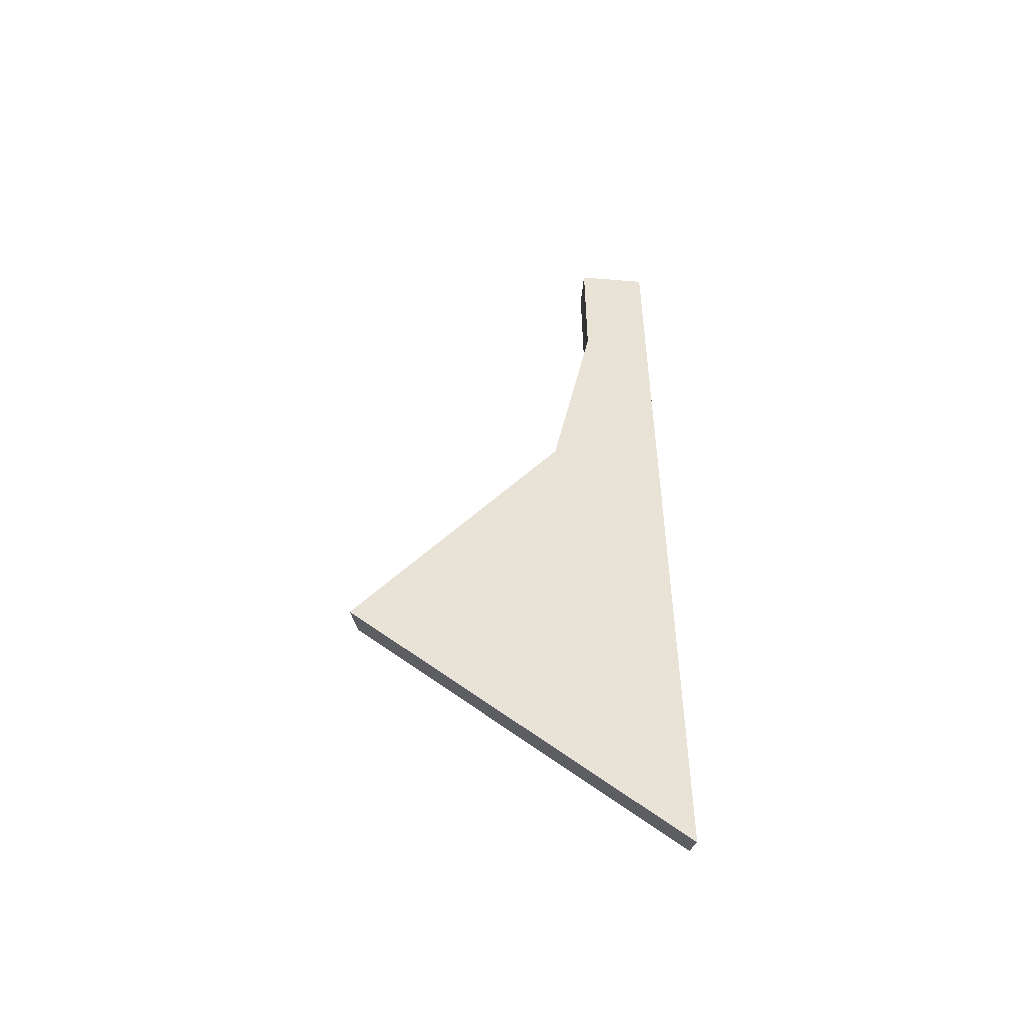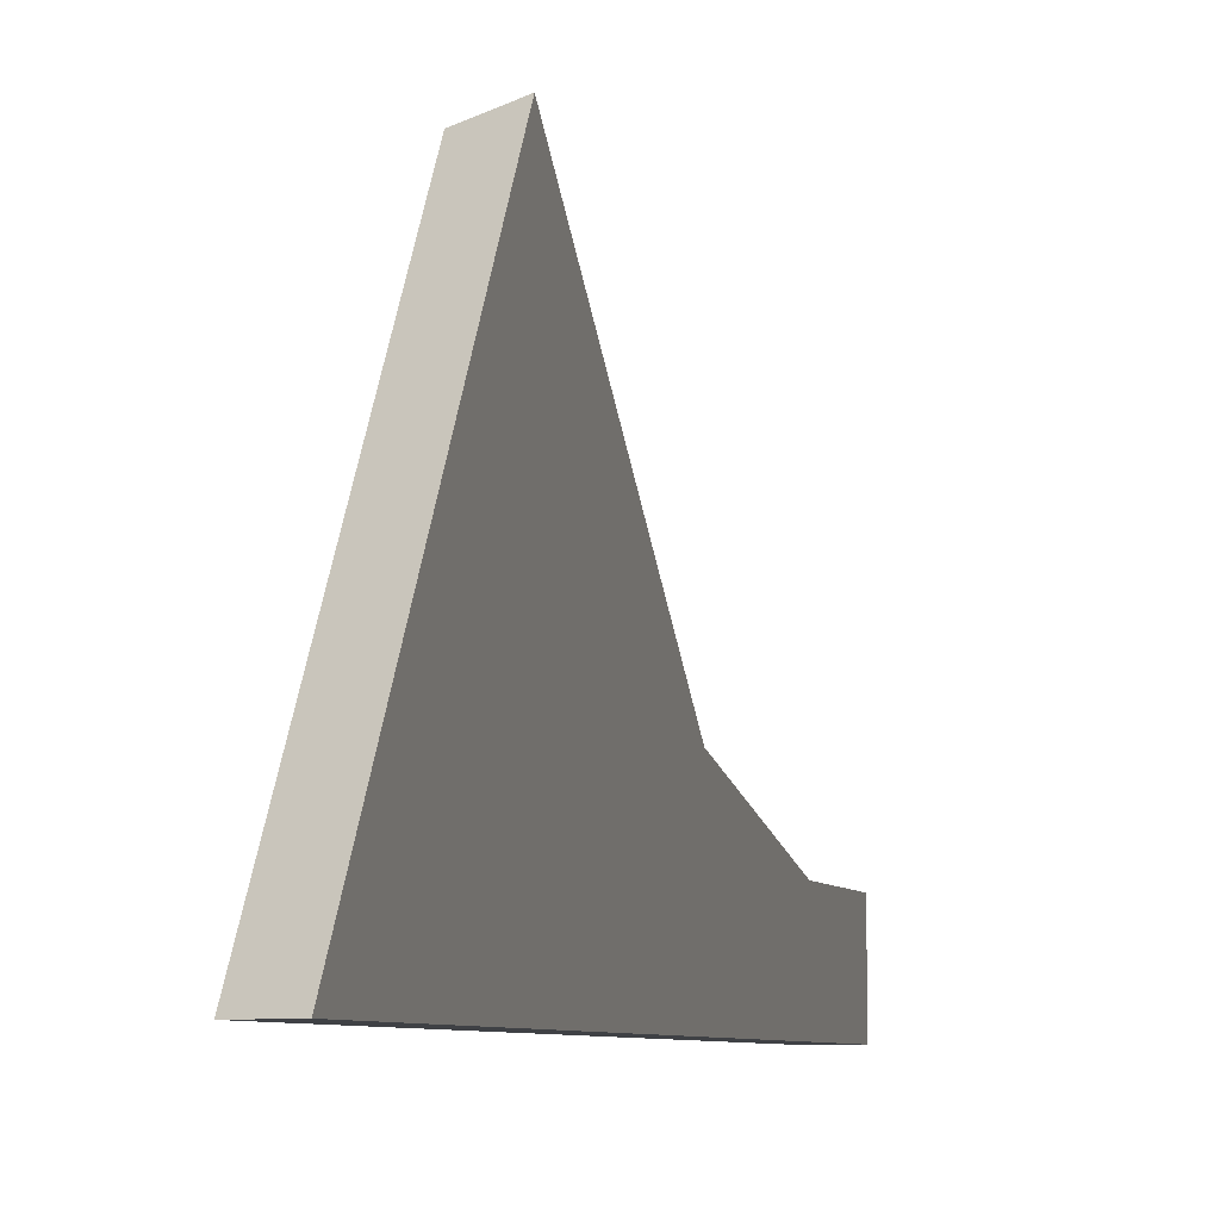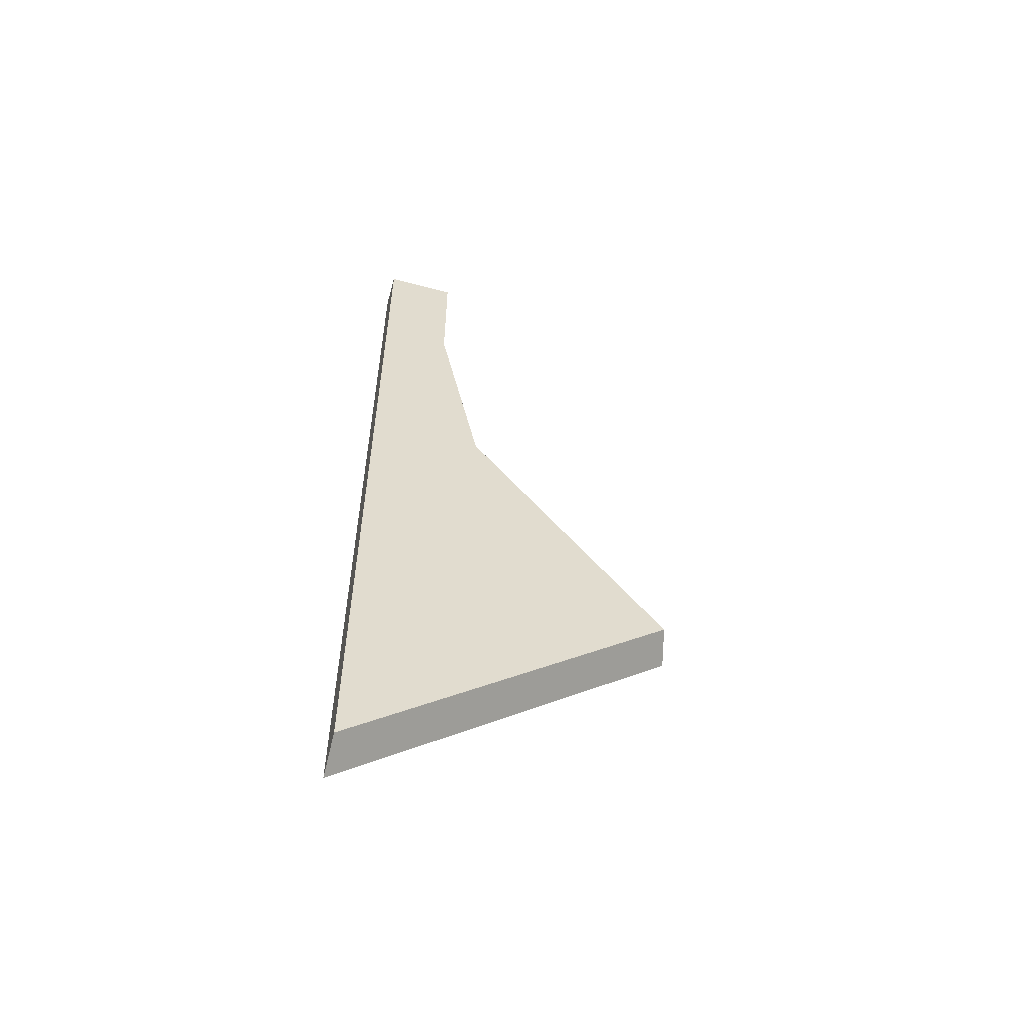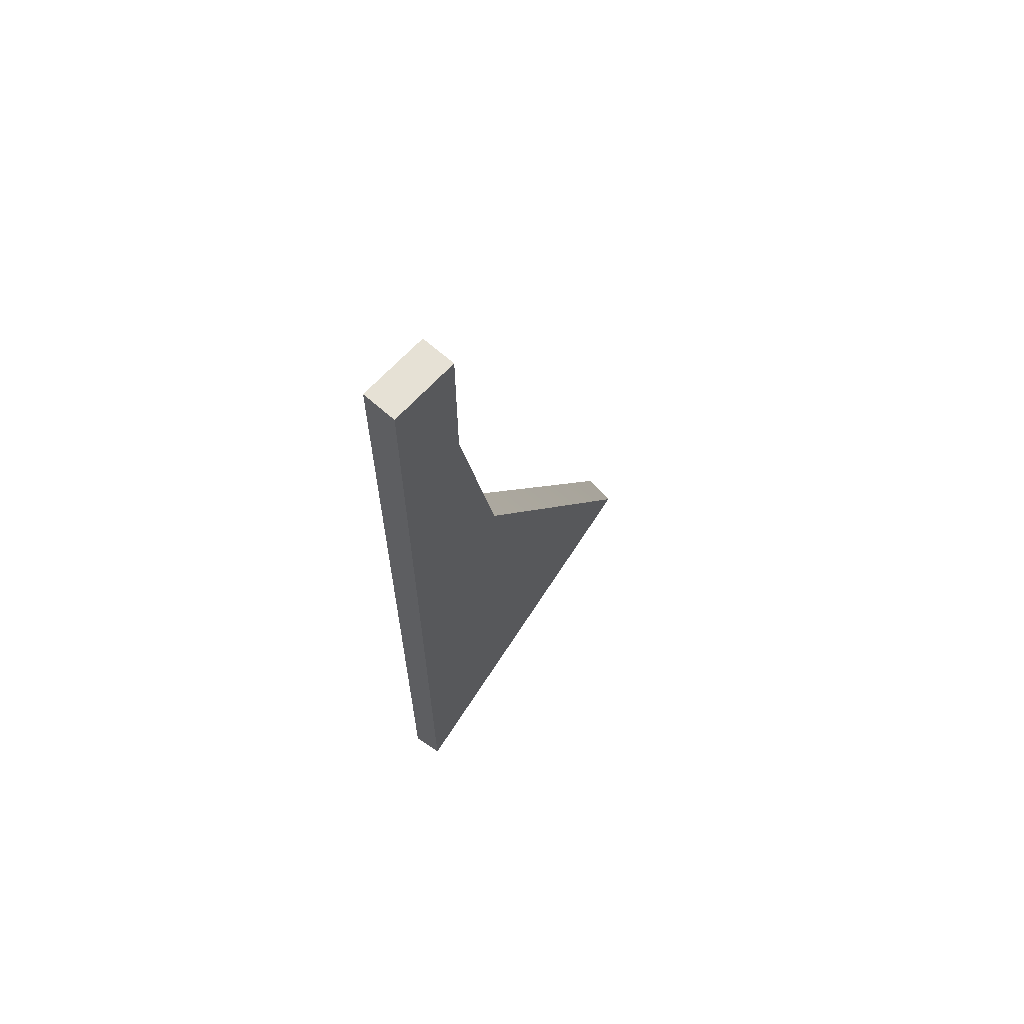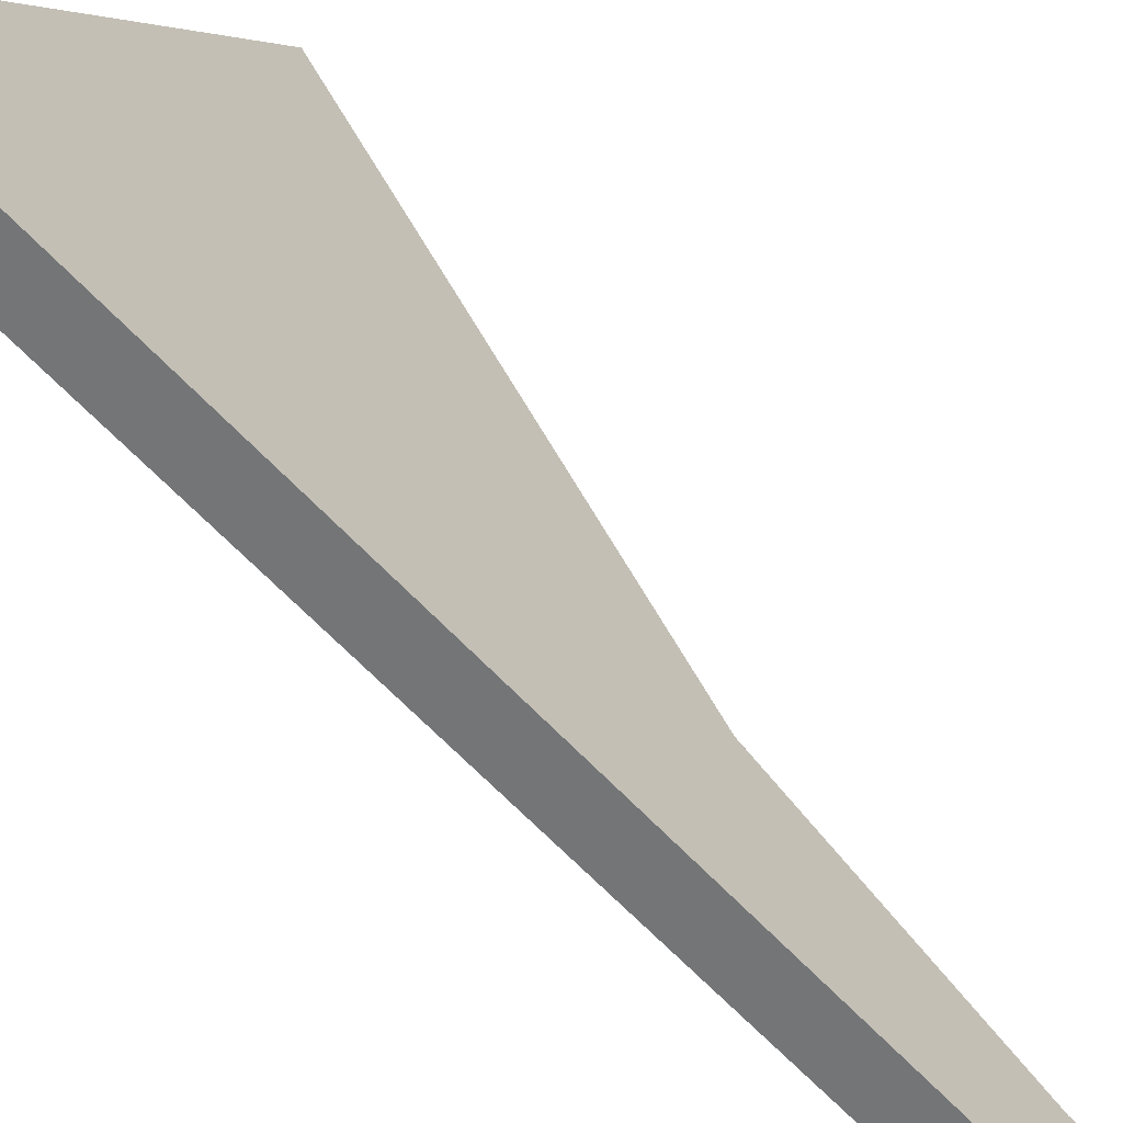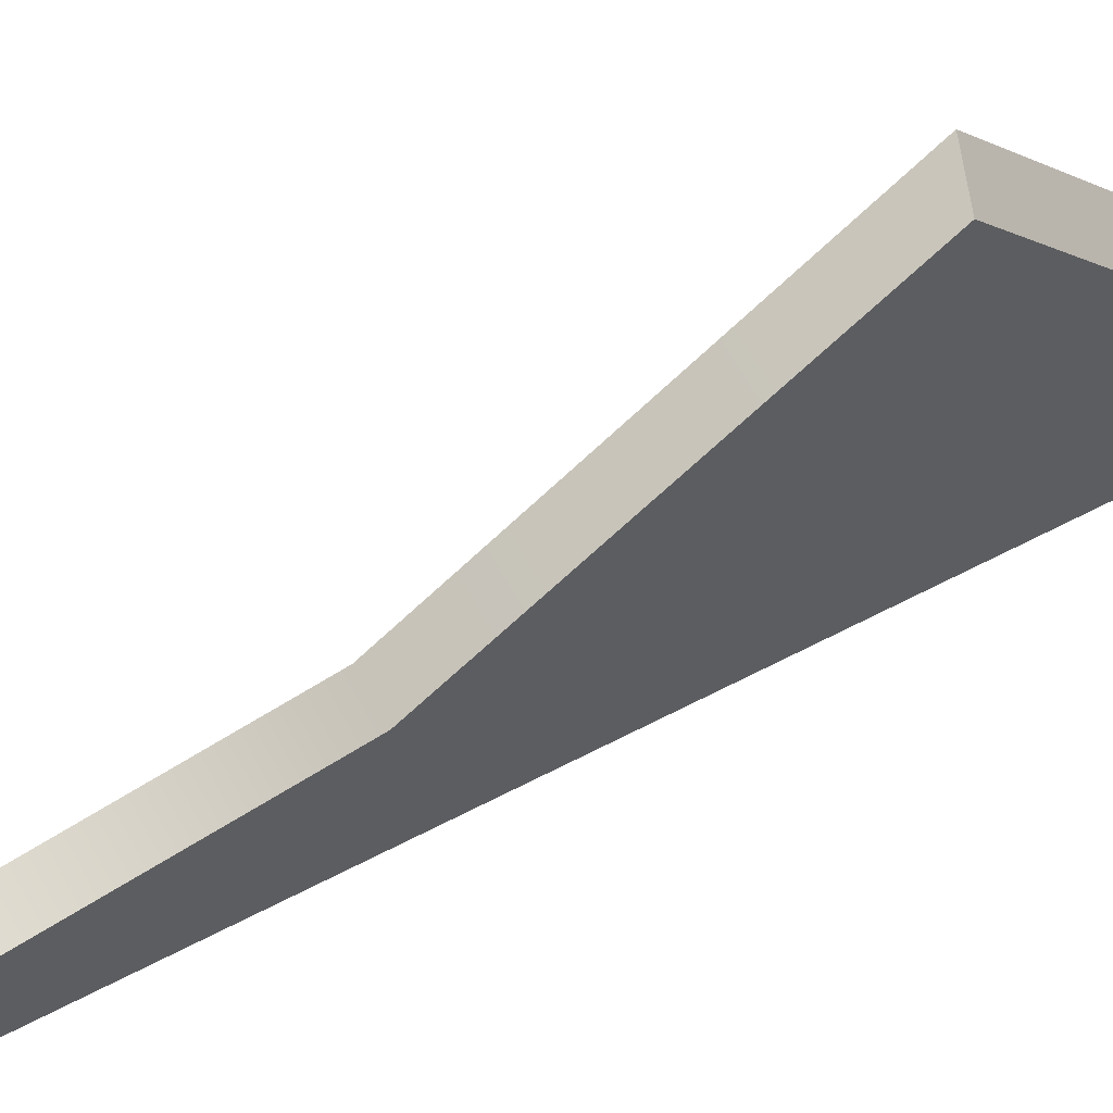
<metadata>
{"format":"obj","ext":"obj","renderer":"f3d","projection":"perspective","resolution":1024,"background":"white","views":[{"elev":-49.7,"azim":-95.3,"up":"+Z"},{"elev":-5.6,"azim":-166.8,"up":"+Y"},{"elev":-56.7,"azim":74.6,"up":"+Z"},{"elev":64.6,"azim":42.0,"up":"+Z"},{"elev":-56.5,"azim":-139.2,"up":"+Y"},{"elev":61.3,"azim":61.8,"up":"+Y"}]}
</metadata>
<code>
g IL_SqG_Prop3_sh_3
v 0.05 -0.1319 0.2507
v -0.05 -0.1319 0.2507
v 0.05 -0.4555 0.2507
v -0.05 -0.4555 0.2507
v 0.05 -0.2555 0.8728
v -0.05 -0.2555 0.8728
v -0.05 -0.4555 0.8728
v 0.05 -0.4555 0.8728
v 0.05 -0.2555 1.273
v -0.05 -0.2555 1.273
v -0.05 -0.4555 1.273
v 0.05 -0.4555 1.273
v 0.05 -0.3167 -1.107
v 0.05 0.4307 -0.5025
v -0.01739 0.4474 -0.5249
v -0.05 0.4555 -0.5357
v 0.05 -0.4555 -1.219
v -0.05 0.3292 -0.6379
v -0.01324 -0.4555 -1.253
v -0.05 -0.4555 -1.273
v 0.05 -0.1319 0.2507
v 0.05 -0.1319 0.2507
v 0.05 -0.1319 0.2507
v 0.05 -0.1319 0.2507
v 0.05 -0.1319 0.2507
v 0.05 -0.1319 0.2507
v -0.05 -0.1319 0.2507
v -0.05 -0.1319 0.2507
v -0.05 -0.1319 0.2507
v -0.05 -0.1319 0.2507
v -0.05 -0.1319 0.2507
v -0.05 -0.1319 0.2507
v 0.05 -0.4555 0.2507
v 0.05 -0.4555 0.2507
v 0.05 -0.4555 0.2507
v 0.05 -0.4555 0.2507
v 0.05 -0.4555 0.2507
v 0.05 -0.4555 0.2507
v -0.05 -0.4555 0.2507
v -0.05 -0.4555 0.2507
v -0.05 -0.4555 0.2507
v -0.05 -0.4555 0.2507
v -0.05 -0.4555 0.2507
v -0.05 -0.4555 0.2507
v 0.05 -0.2555 0.8728
v 0.05 -0.2555 0.8728
v 0.05 -0.2555 0.8728
v 0.05 -0.2555 0.8728
v 0.05 -0.2555 0.8728
v -0.05 -0.2555 0.8728
v -0.05 -0.2555 0.8728
v -0.05 -0.2555 0.8728
v -0.05 -0.2555 0.8728
v -0.05 -0.2555 0.8728
v -0.05 -0.4555 0.8728
v -0.05 -0.4555 0.8728
v -0.05 -0.4555 0.8728
v -0.05 -0.4555 0.8728
v -0.05 -0.4555 0.8728
v 0.05 -0.4555 0.8728
v 0.05 -0.4555 0.8728
v 0.05 -0.4555 0.8728
v 0.05 -0.4555 0.8728
v 0.05 -0.4555 0.8728
v 0.05 -0.2555 1.273
v 0.05 -0.2555 1.273
v 0.05 -0.2555 1.273
v -0.05 -0.2555 1.273
v -0.05 -0.2555 1.273
v -0.05 -0.2555 1.273
v -0.05 -0.2555 1.273
v -0.05 -0.4555 1.273
v -0.05 -0.4555 1.273
v -0.05 -0.4555 1.273
v 0.05 -0.4555 1.273
v 0.05 -0.4555 1.273
v 0.05 -0.4555 1.273
v 0.05 -0.4555 1.273
v 0.05 -0.3167 -1.107
v 0.05 -0.3167 -1.107
v 0.05 -0.3167 -1.107
v 0.05 0.4307 -0.5025
v 0.05 0.4307 -0.5025
v 0.05 0.4307 -0.5025
v 0.05 0.4307 -0.5025
v -0.01739 0.4474 -0.5249
v -0.01739 0.4474 -0.5249
v -0.01739 0.4474 -0.5249
v -0.05 0.4555 -0.5357
v -0.05 0.4555 -0.5357
v -0.05 0.4555 -0.5357
v 0.05 -0.4555 -1.219
v 0.05 -0.4555 -1.219
v 0.05 -0.4555 -1.219
v 0.05 -0.4555 -1.219
v -0.05 0.3292 -0.6379
v -0.05 0.3292 -0.6379
v -0.05 0.3292 -0.6379
v -0.05 0.3292 -0.6379
v -0.05 0.3292 -0.6379
v -0.05 0.3292 -0.6379
v -0.05 0.3292 -0.6379
v -0.01324 -0.4555 -1.253
v -0.01324 -0.4555 -1.253
v -0.01324 -0.4555 -1.253
v -0.05 -0.4555 -1.273
v -0.05 -0.4555 -1.273
v -0.05 -0.4555 -1.273
g IL_SqG_Prop3_sh_3_0
f 1 5 3
f 2 6 21
f 4 7 27
f 45 8 33
f 50 46 22
f 55 51 28
f 60 56 39
f 34 61 40
f 47 9 62
f 52 10 48
f 57 11 53
f 63 12 58
f 65 75 64
f 68 66 49
f 72 69 54
f 76 73 59
f 67 70 77
f 71 74 78
f 13 14 23
f 15 16 29
f 79 24 17
f 25 35 92
f 86 30 82
f 31 26 83
f 18 41 89
f 42 32 90
f 19 93 36
f 96 20 43
f 103 37 106
f 38 44 107
g IL_SqG_Prop3_sh_3_1
f 104 108 97
f 94 105 98
f 80 95 99
f 84 81 100
f 87 85 101
f 102 91 88

</code>
